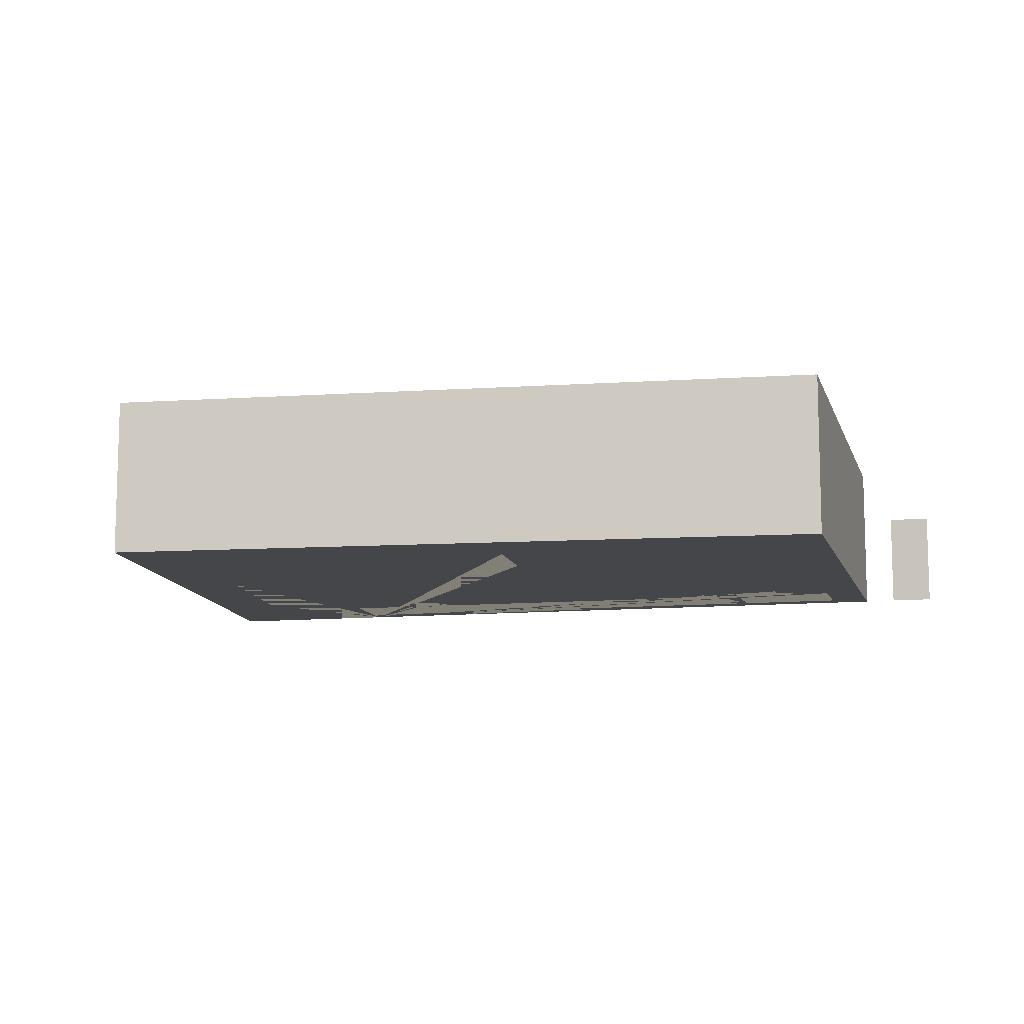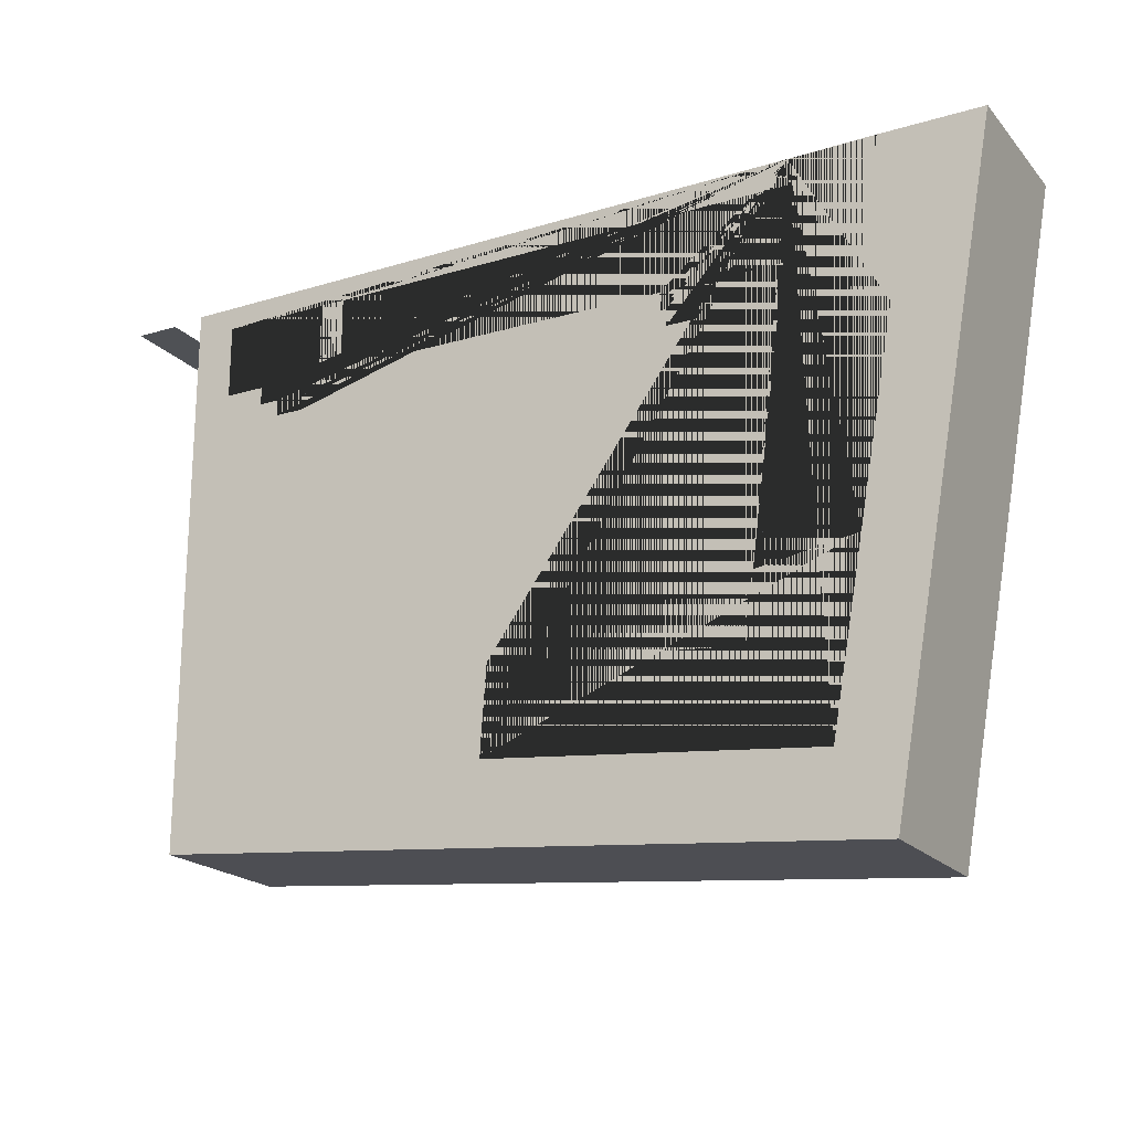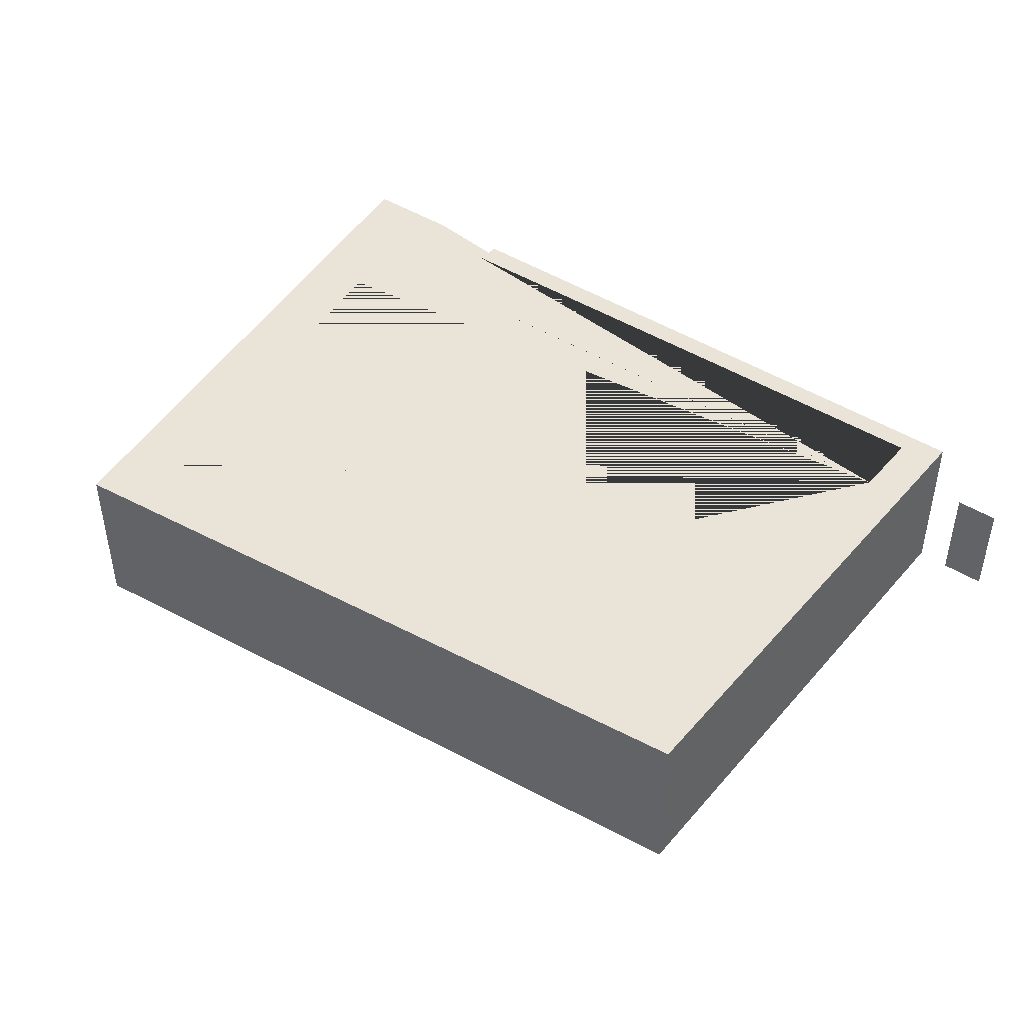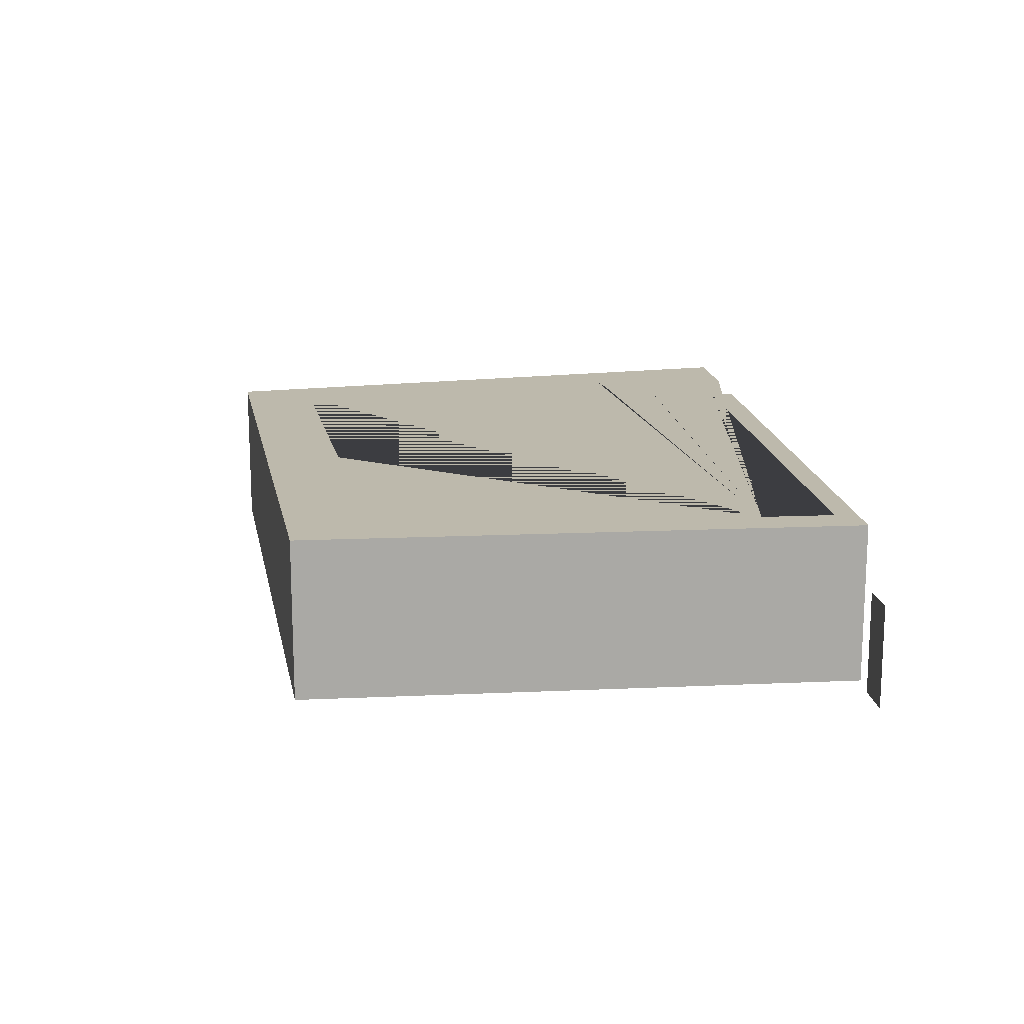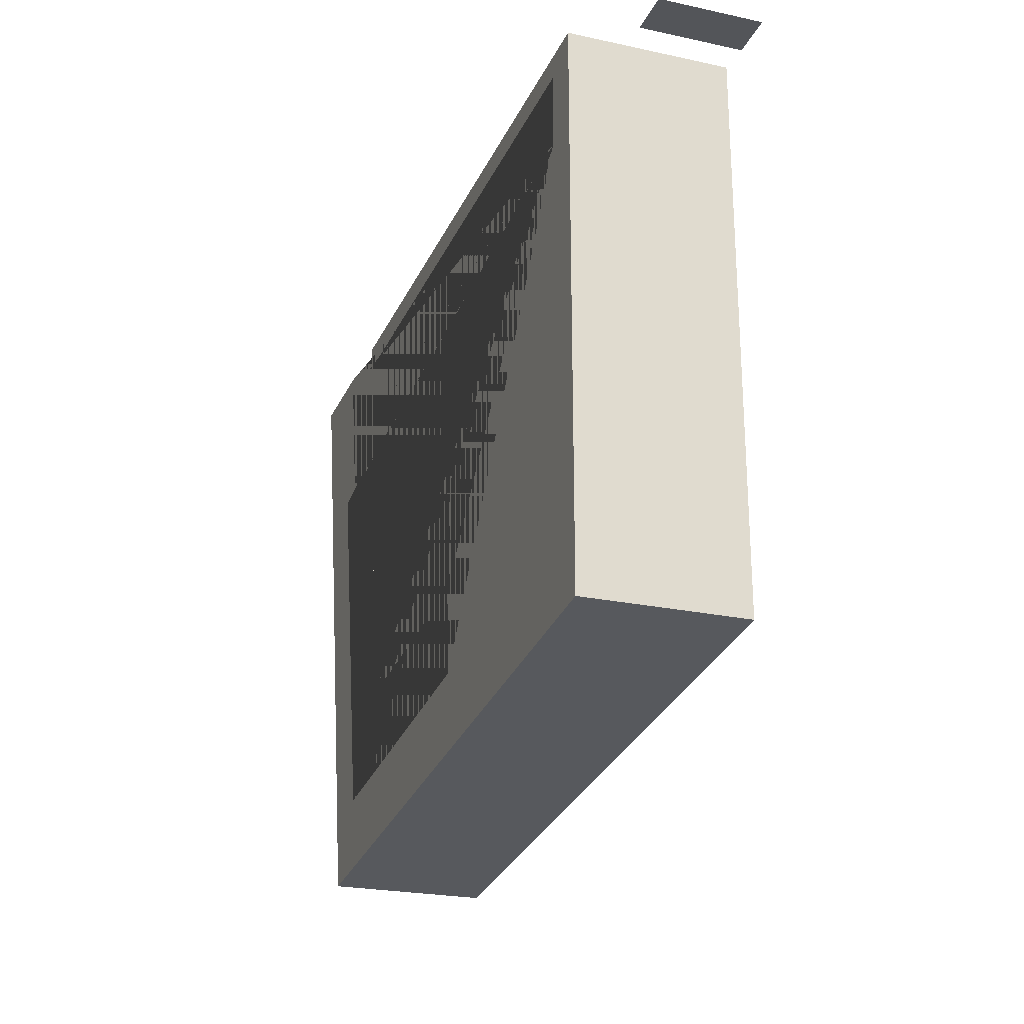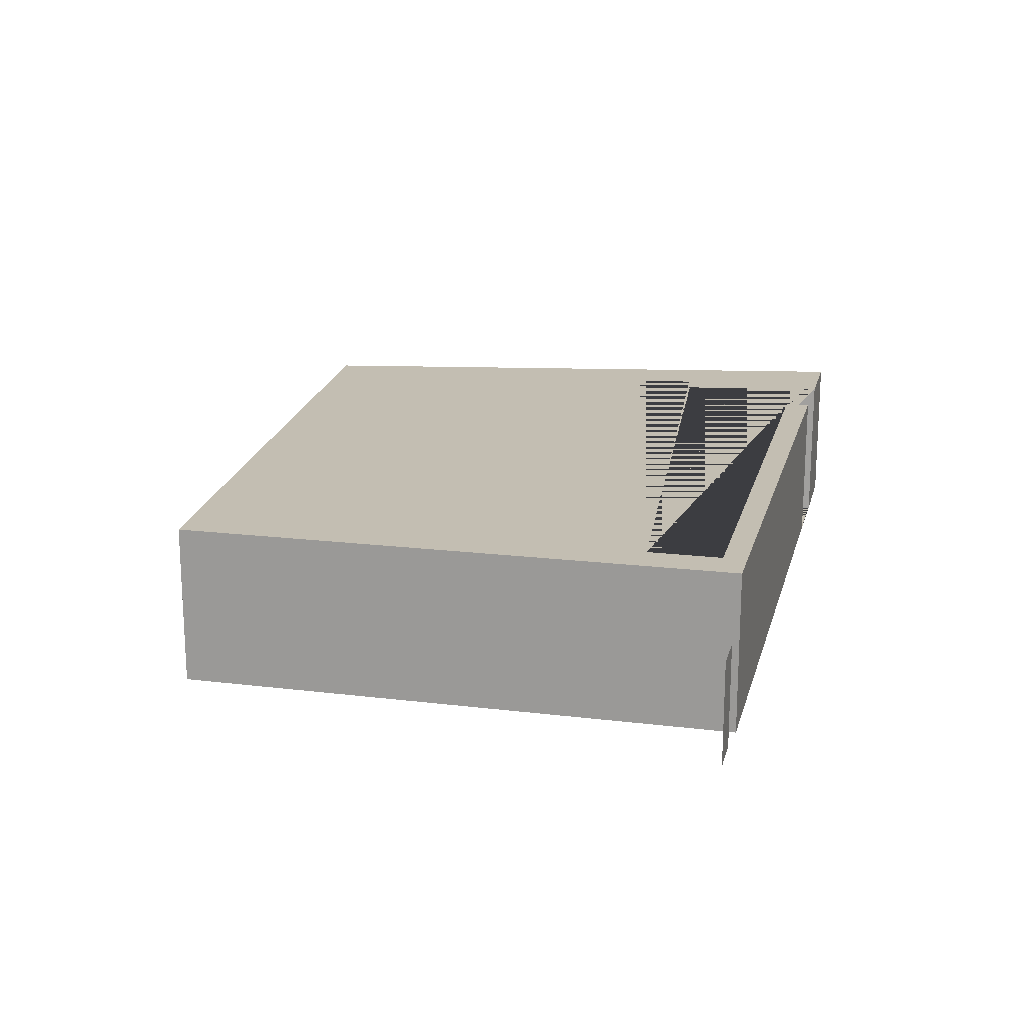
<metadata>
{"format":"obj","ext":"obj","renderer":"f3d","projection":"perspective","resolution":1024,"background":"white","views":[{"elev":-9.8,"azim":-164.9,"up":"+Y"},{"elev":-20.0,"azim":28.8,"up":"+Z"},{"elev":43.1,"azim":-142.5,"up":"+Y"},{"elev":15.0,"azim":-95.6,"up":"+Y"},{"elev":-24.2,"azim":-109.5,"up":"+Z"},{"elev":17.5,"azim":-76.4,"up":"+Y"}]}
</metadata>
<code>
g Mesh1 Model
v 11.02 0 -5.671
v 9.536 0 -5.408
v 9.33 0 -6.966
v 5.378 0 -6.596
v 5.278 0 -7.973
v 10.51 0 -8.494
f 1 2 3 4 5 6
v 11.02 0.15 -5.671
v 9.536 0.15 -5.408
f 2 1 7 8
v 10.51 0.15 -8.494
f 6 1 7 9
v 10.17 0 0.05406
v 0 0 -0
v 0 0 -8.73
v 11.32 0 -9.781
v 13.1 0 0.06967
v 11.51 0 0.06967
v 11.09 0 -2.395
v 11.58 0 -2.479
v 10.05 0 -1.534
v 8.839 0 -1.534
v 8.839 0 -1.814
v 8.729 0 -1.814
v 8.729 0 -2.074
v 8.249 0 -2.074
v 8.249 0 -1.814
v 8.149 0 -1.814
v 8.149 0 -1.534
v 2.731 0 -1.508
v 2.339 0 -1.506
v 2.339 0 -1.786
v 2.029 0 -1.786
v 2.029 0 -2.036
v 1.552 0 -2.036
v 1.552 0 -1.786
v 1.262 0 -1.786
v 1.262 0 -1.506
v 0.6319 0 -1.506
v 0.6319 0 -0.3559
v 2.331 0 -0.3559
v 2.731 0 -0.3559
v 10.17 0 -0.3559
f 10 11 12 13 14 15 16 17 1 6 5 4 3 2 18 19 20 21 22 23 24 25 26 27 28 29 30 31 32 33 34 35 36 37 38 39 40
v 10.17 2.5 0.05406
v 0 2.5 -0
f 10 41 42 11
v 10.17 2.5 -0.3559
f 40 43 41 10
v 2.331 0.1 -0.3559
v 2.331 0.25 -0.3559
v 0.6319 0.25 -0.3559
v 0.6319 2.5 -0.3559
v 2.731 0.1 -0.3559
f 44 45 46 47 43 40 39 48
v 2.339 0.1 -1.506
v 2.339 0.25 -1.506
f 44 49 50 45
v 2.731 0.1 -1.508
f 48 51 49 44
f 39 27 51 48
f 27 39 38 28
f 39 38 44 48
f 38 37 46 45 44
v 0.6319 0.25 -1.506
f 37 36 52 46
v 1.262 0.25 -1.506
f 36 35 53 52
v 1.262 0.25 -1.786
f 35 34 54 53
v 1.552 0.25 -1.786
f 34 33 55 54
v 1.552 0.25 -2.036
f 33 32 56 55
v 2.029 0.25 -2.036
f 32 31 57 56
v 2.029 0.25 -1.786
f 31 30 58 57
v 2.339 0.25 -1.786
f 30 29 59 58
f 29 28 49 50 59
f 28 27 51 49
v 2.339 2.5 -1.506
v 2.339 1.85 -1.506
v 8.149 1.6 -1.534
v 8.149 2.5 -1.534
f 60 61 50 49 51 27 26 62 63
v 1.262 2.5 -1.506
v 1.262 1.85 -1.506
f 64 65 61 60
v 0.6319 2.5 -1.506
f 53 65 64 66 52
v 1.262 1.85 -1.786
f 53 54 67 65
f 45 50 59 58 57 56 55 54 53 52 46
v 2.339 1.85 -1.786
f 59 50 61 68
v 1.552 1.85 -1.786
v 1.552 1.85 -2.036
v 2.029 1.85 -2.036
v 2.029 1.85 -1.786
f 68 61 65 67 69 70 71 72
f 54 55 69 67
f 55 56 70 69
f 56 57 71 70
f 57 58 72 71
f 58 59 68 72
f 52 66 47 46
v 8.839 2.5 -1.534
v 10.05 2.5 -1.534
v 9.33 2.5 -6.966
v 5.378 2.5 -6.596
v 5.278 2.5 -7.973
v 10.51 2.5 -8.494
v 11.58 2.5 -2.479
v 11.09 2.5 -2.395
v 11.51 2.5 0.06967
v 13.1 2.5 0.06967
v 11.32 2.5 -9.781
v 0 2.5 -8.73
f 66 64 60 63 73 74 75 76 77 78 79 80 81 82 83 84 42 41 43 47
v 8.839 1.6 -1.534
f 63 62 85 73
v 8.149 1.6 -1.814
v 8.249 1.6 -1.814
v 8.249 1.6 -2.074
v 8.729 1.6 -2.074
v 8.729 1.6 -1.814
v 8.839 1.6 -1.814
f 85 62 86 87 88 89 90 91
f 26 25 86 62
f 25 24 87 86
f 24 23 88 87
f 23 22 89 88
f 22 21 90 89
f 21 20 91 90
f 20 19 85 91
f 18 74 73 85 19
v 9.33 0.15 -6.966
f 92 75 74 18 2 8
v 5.378 0.15 -6.596
f 93 76 75 92
v 5.278 0.15 -7.973
f 77 76 93 94
f 8 7 9 94 93 92
f 17 79 78 9 7 1
f 80 79 17 16
f 81 80 16 15
f 82 81 15 14
f 83 82 14 13
f 84 83 13 12
f 42 84 12 11
f 78 77 94 9
f 5 6 9 94
f 4 5 94 93
f 3 4 93 92
f 2 3 92 8
g Mesh2 Model
v -1.208 0 -0.04883
v -0.5138 0 -0.04883
v -0.5138 1.599 -0.04883
v -1.208 1.599 -0.04883
f 95 96 97 98

</code>
